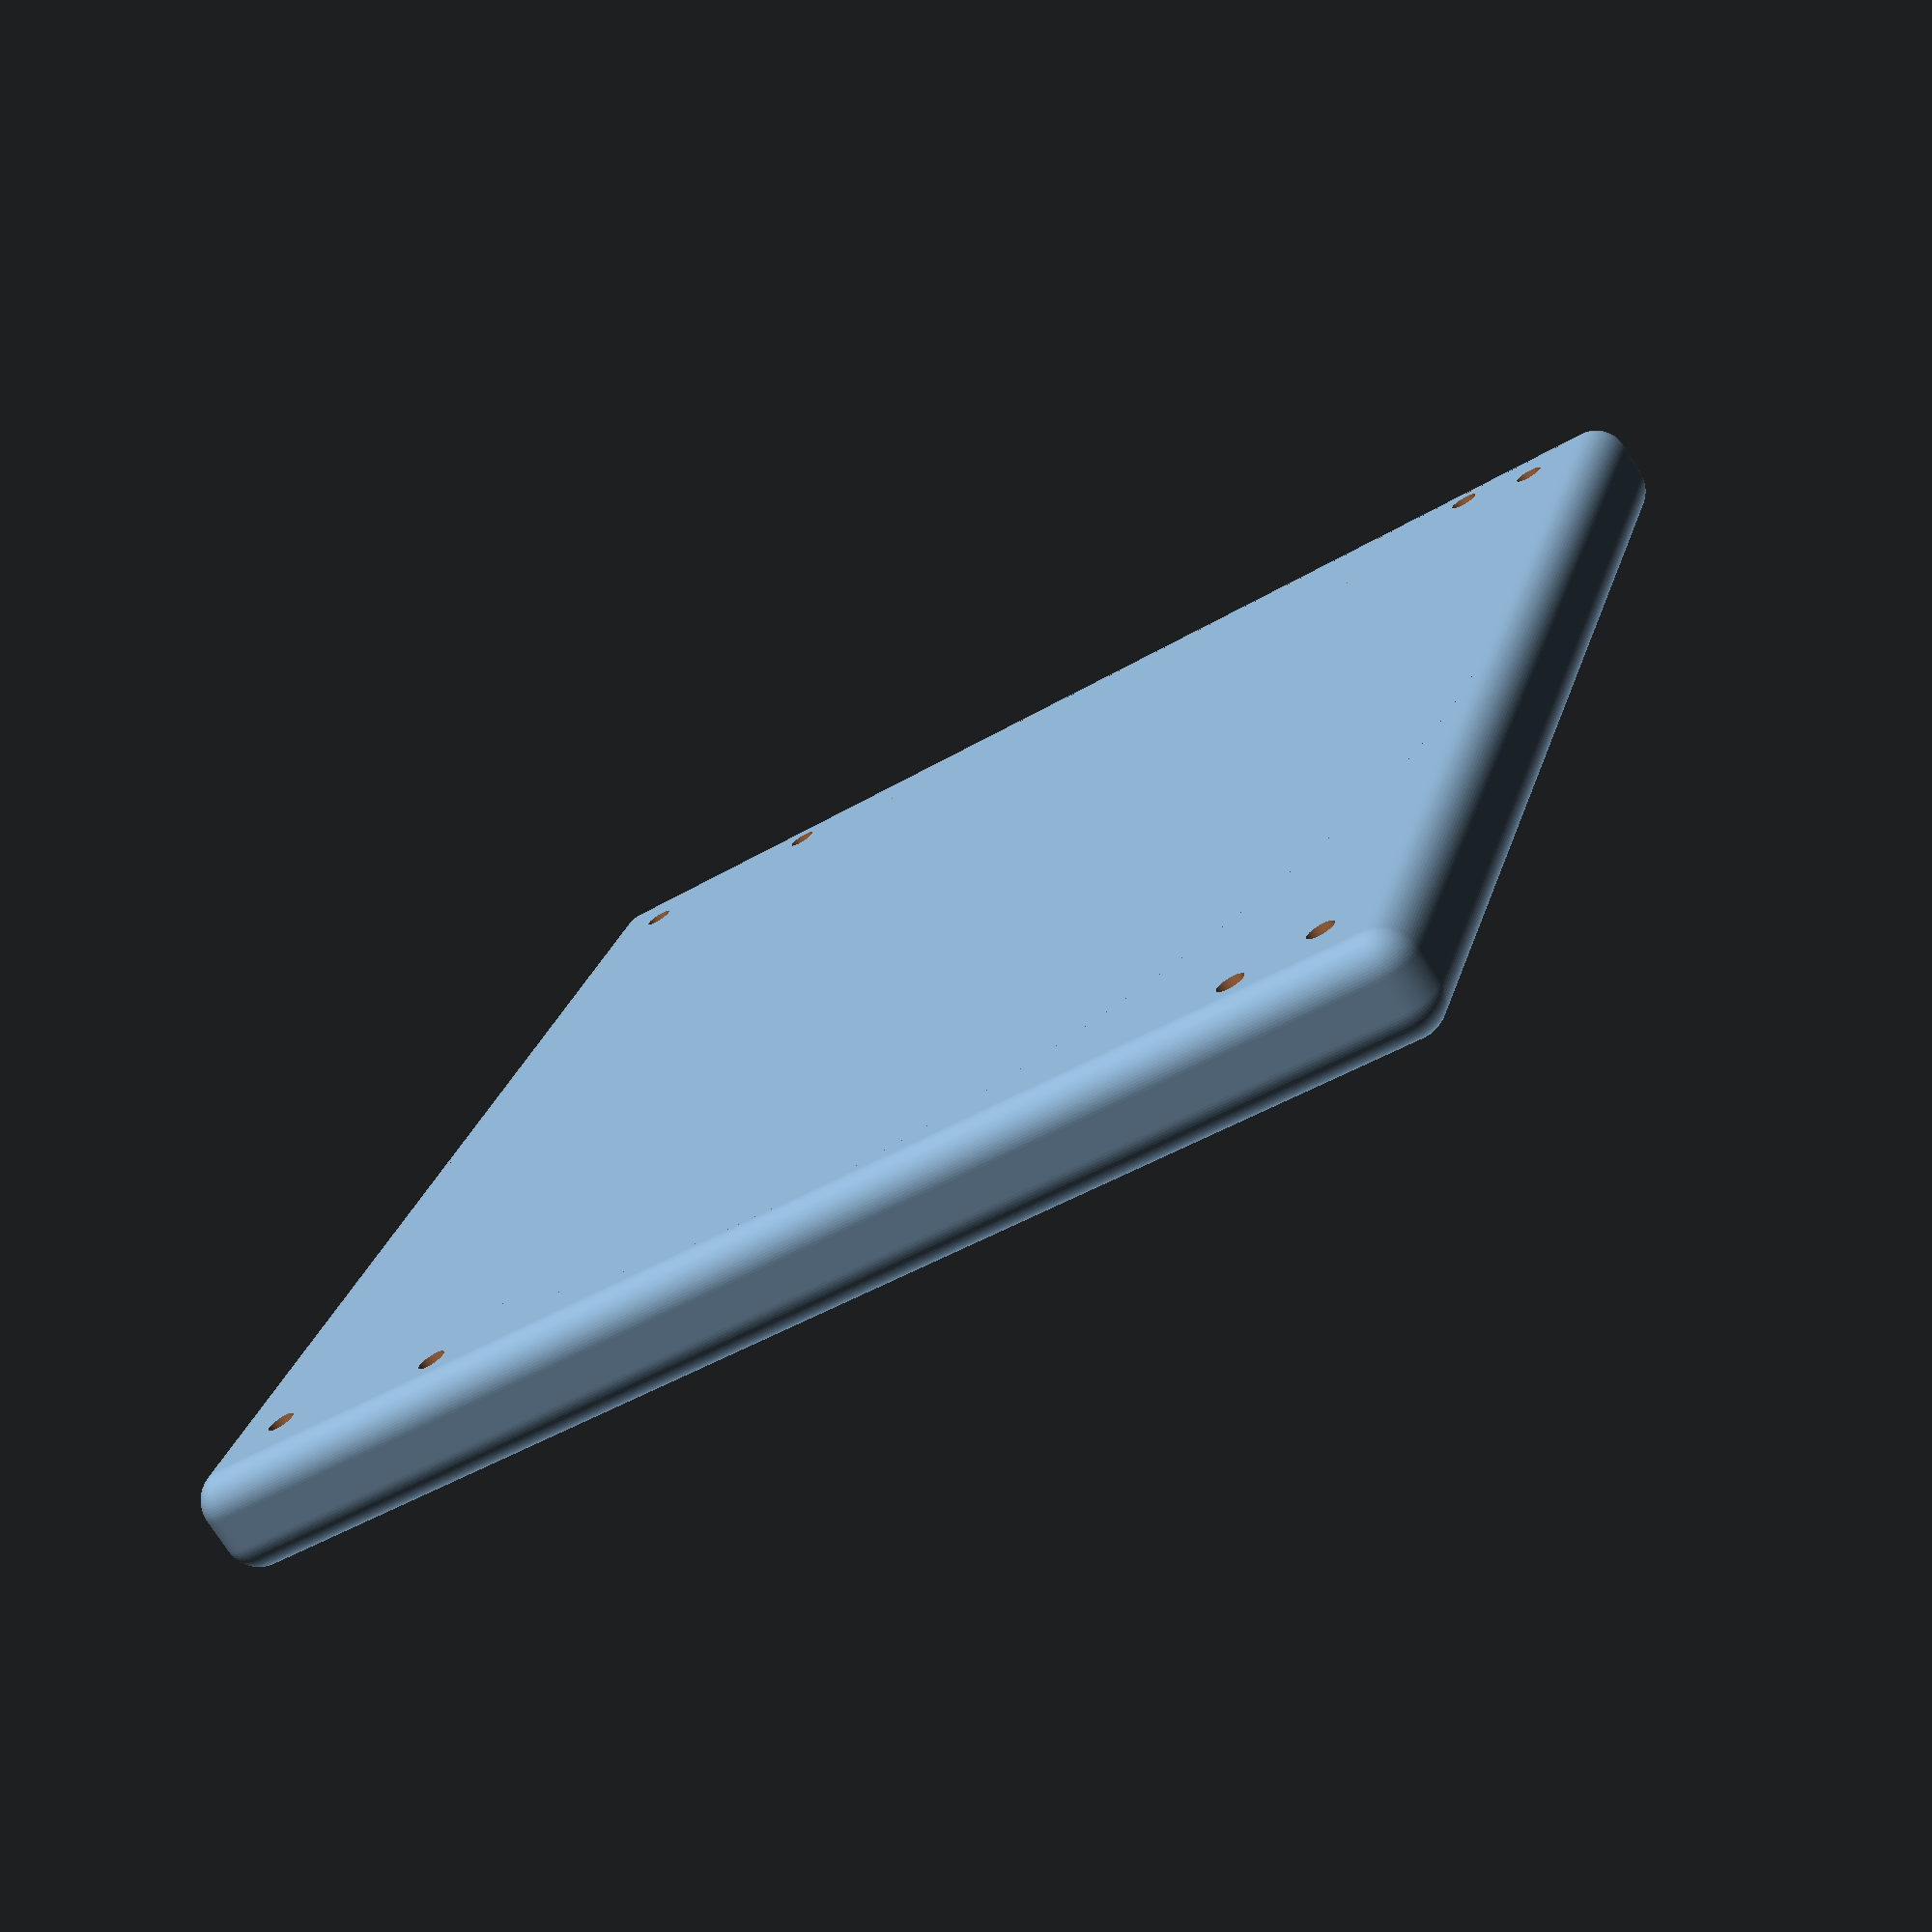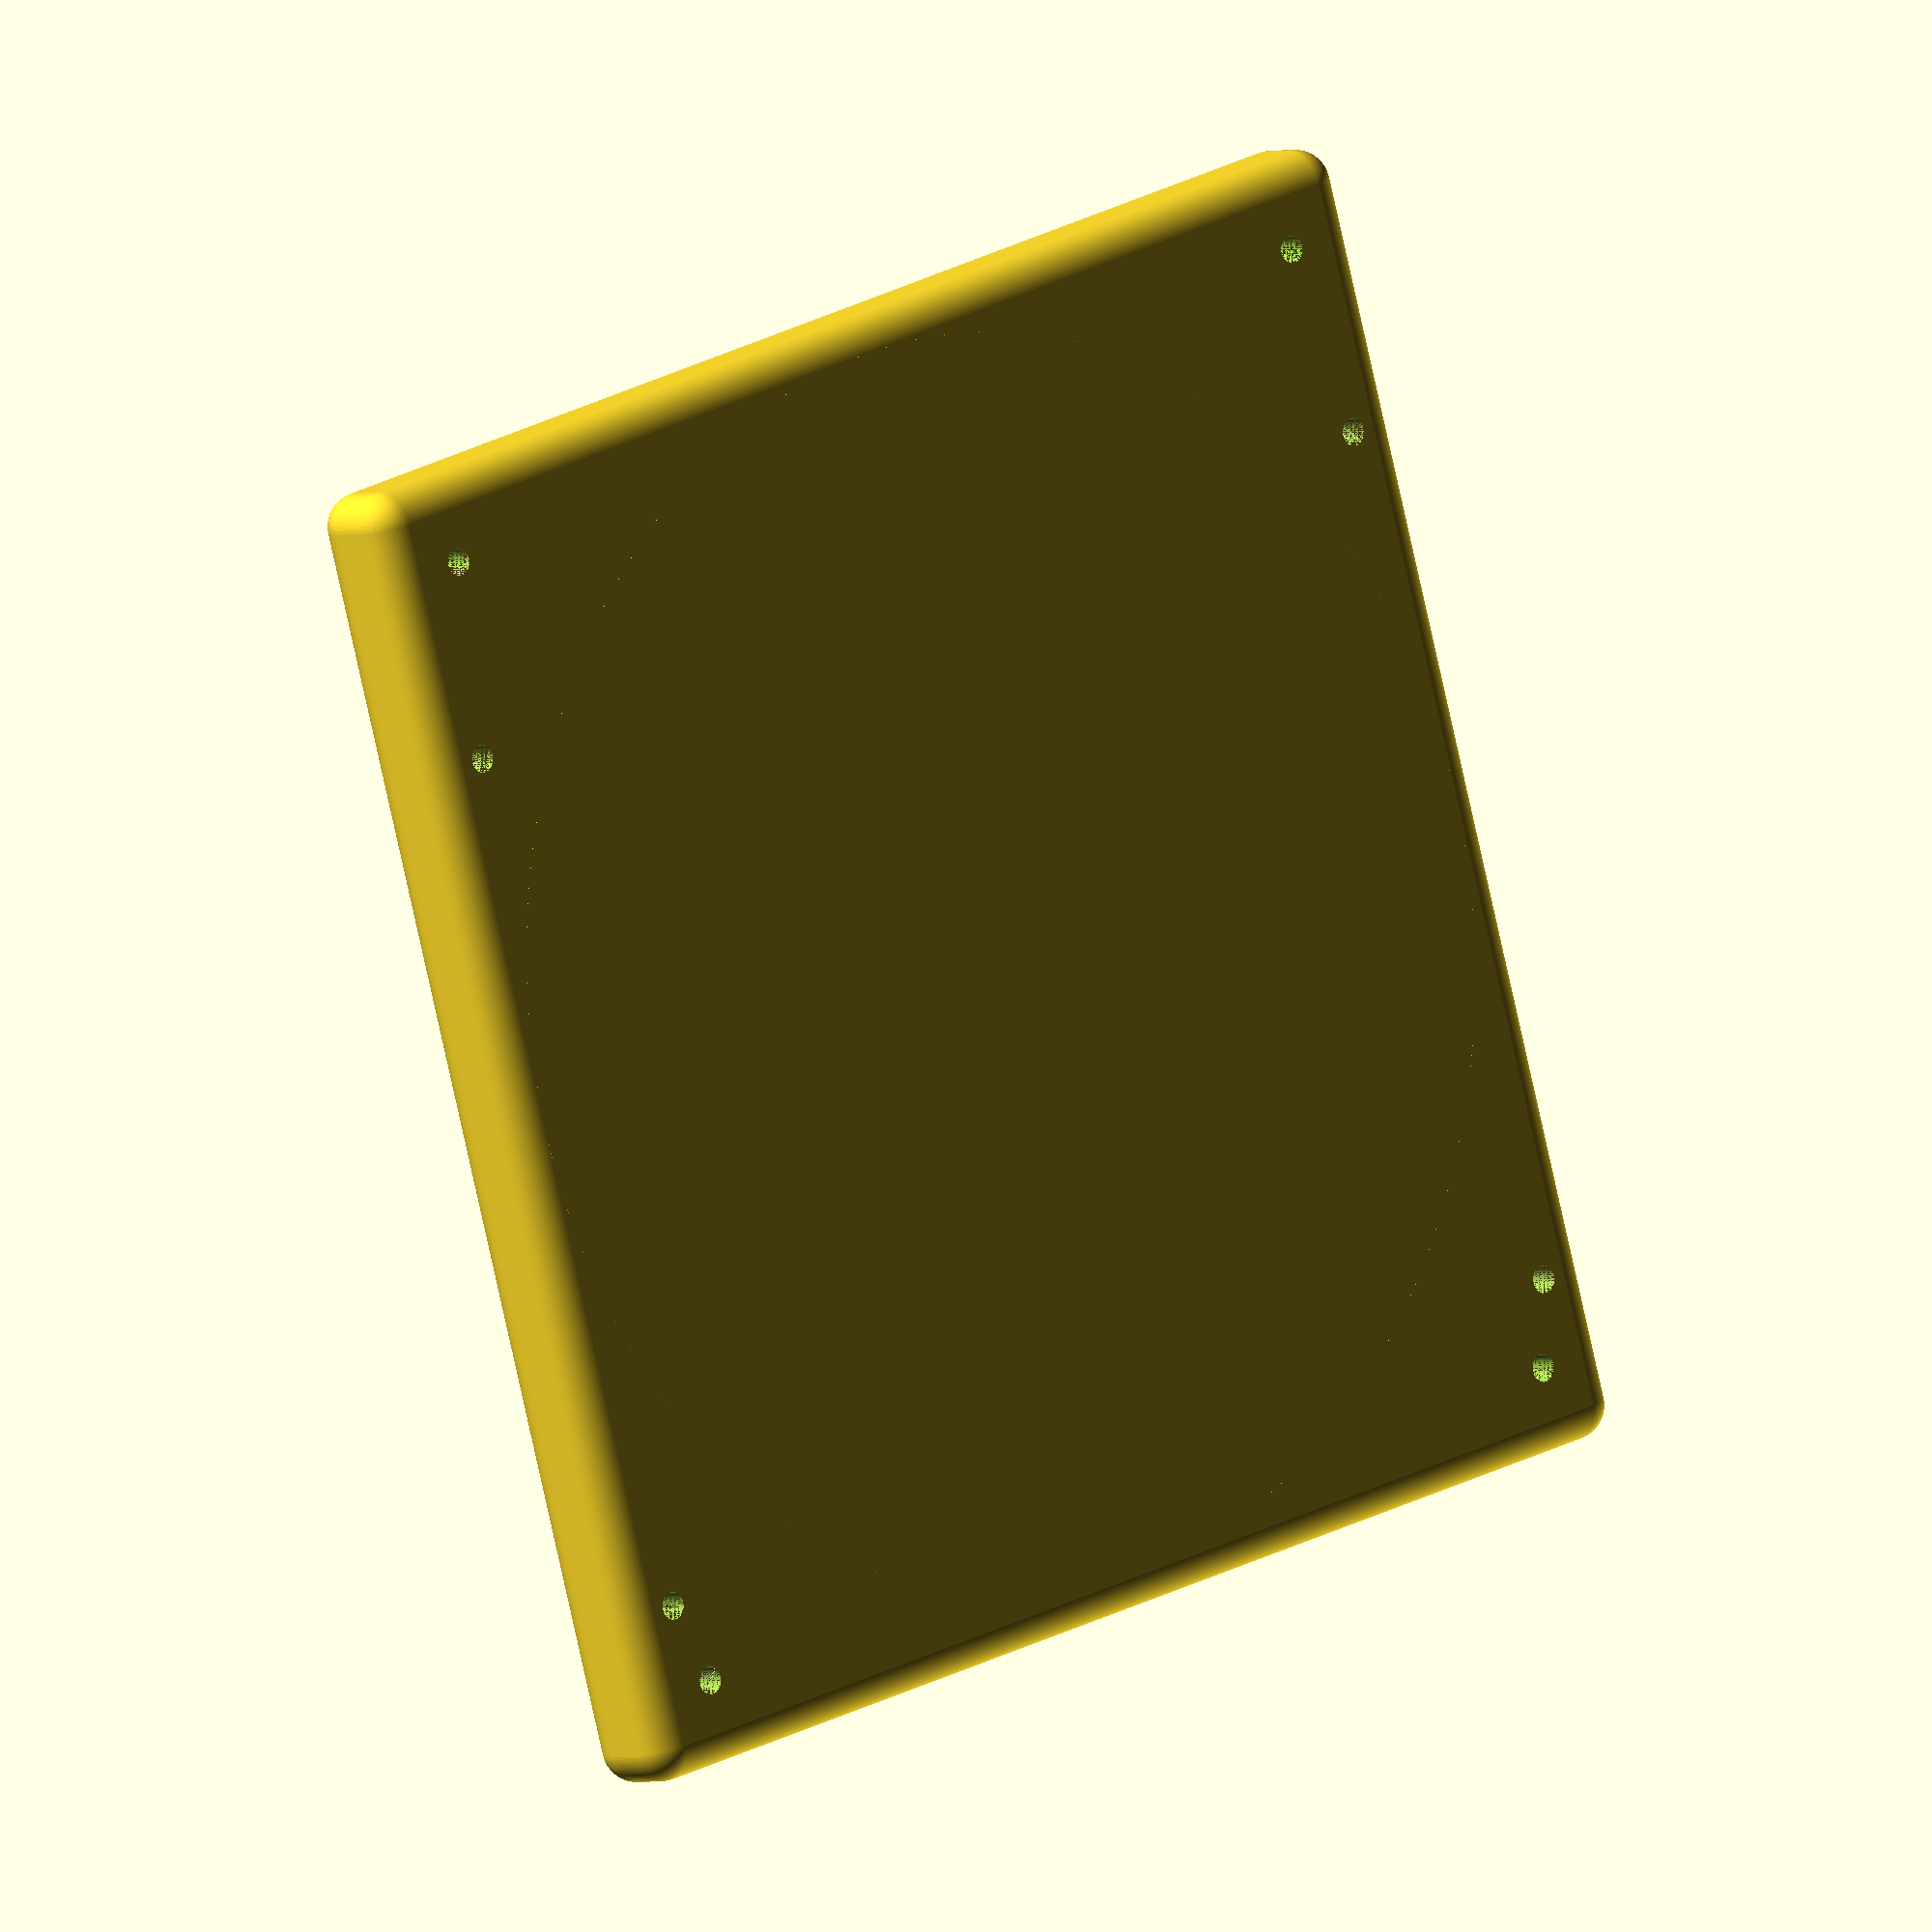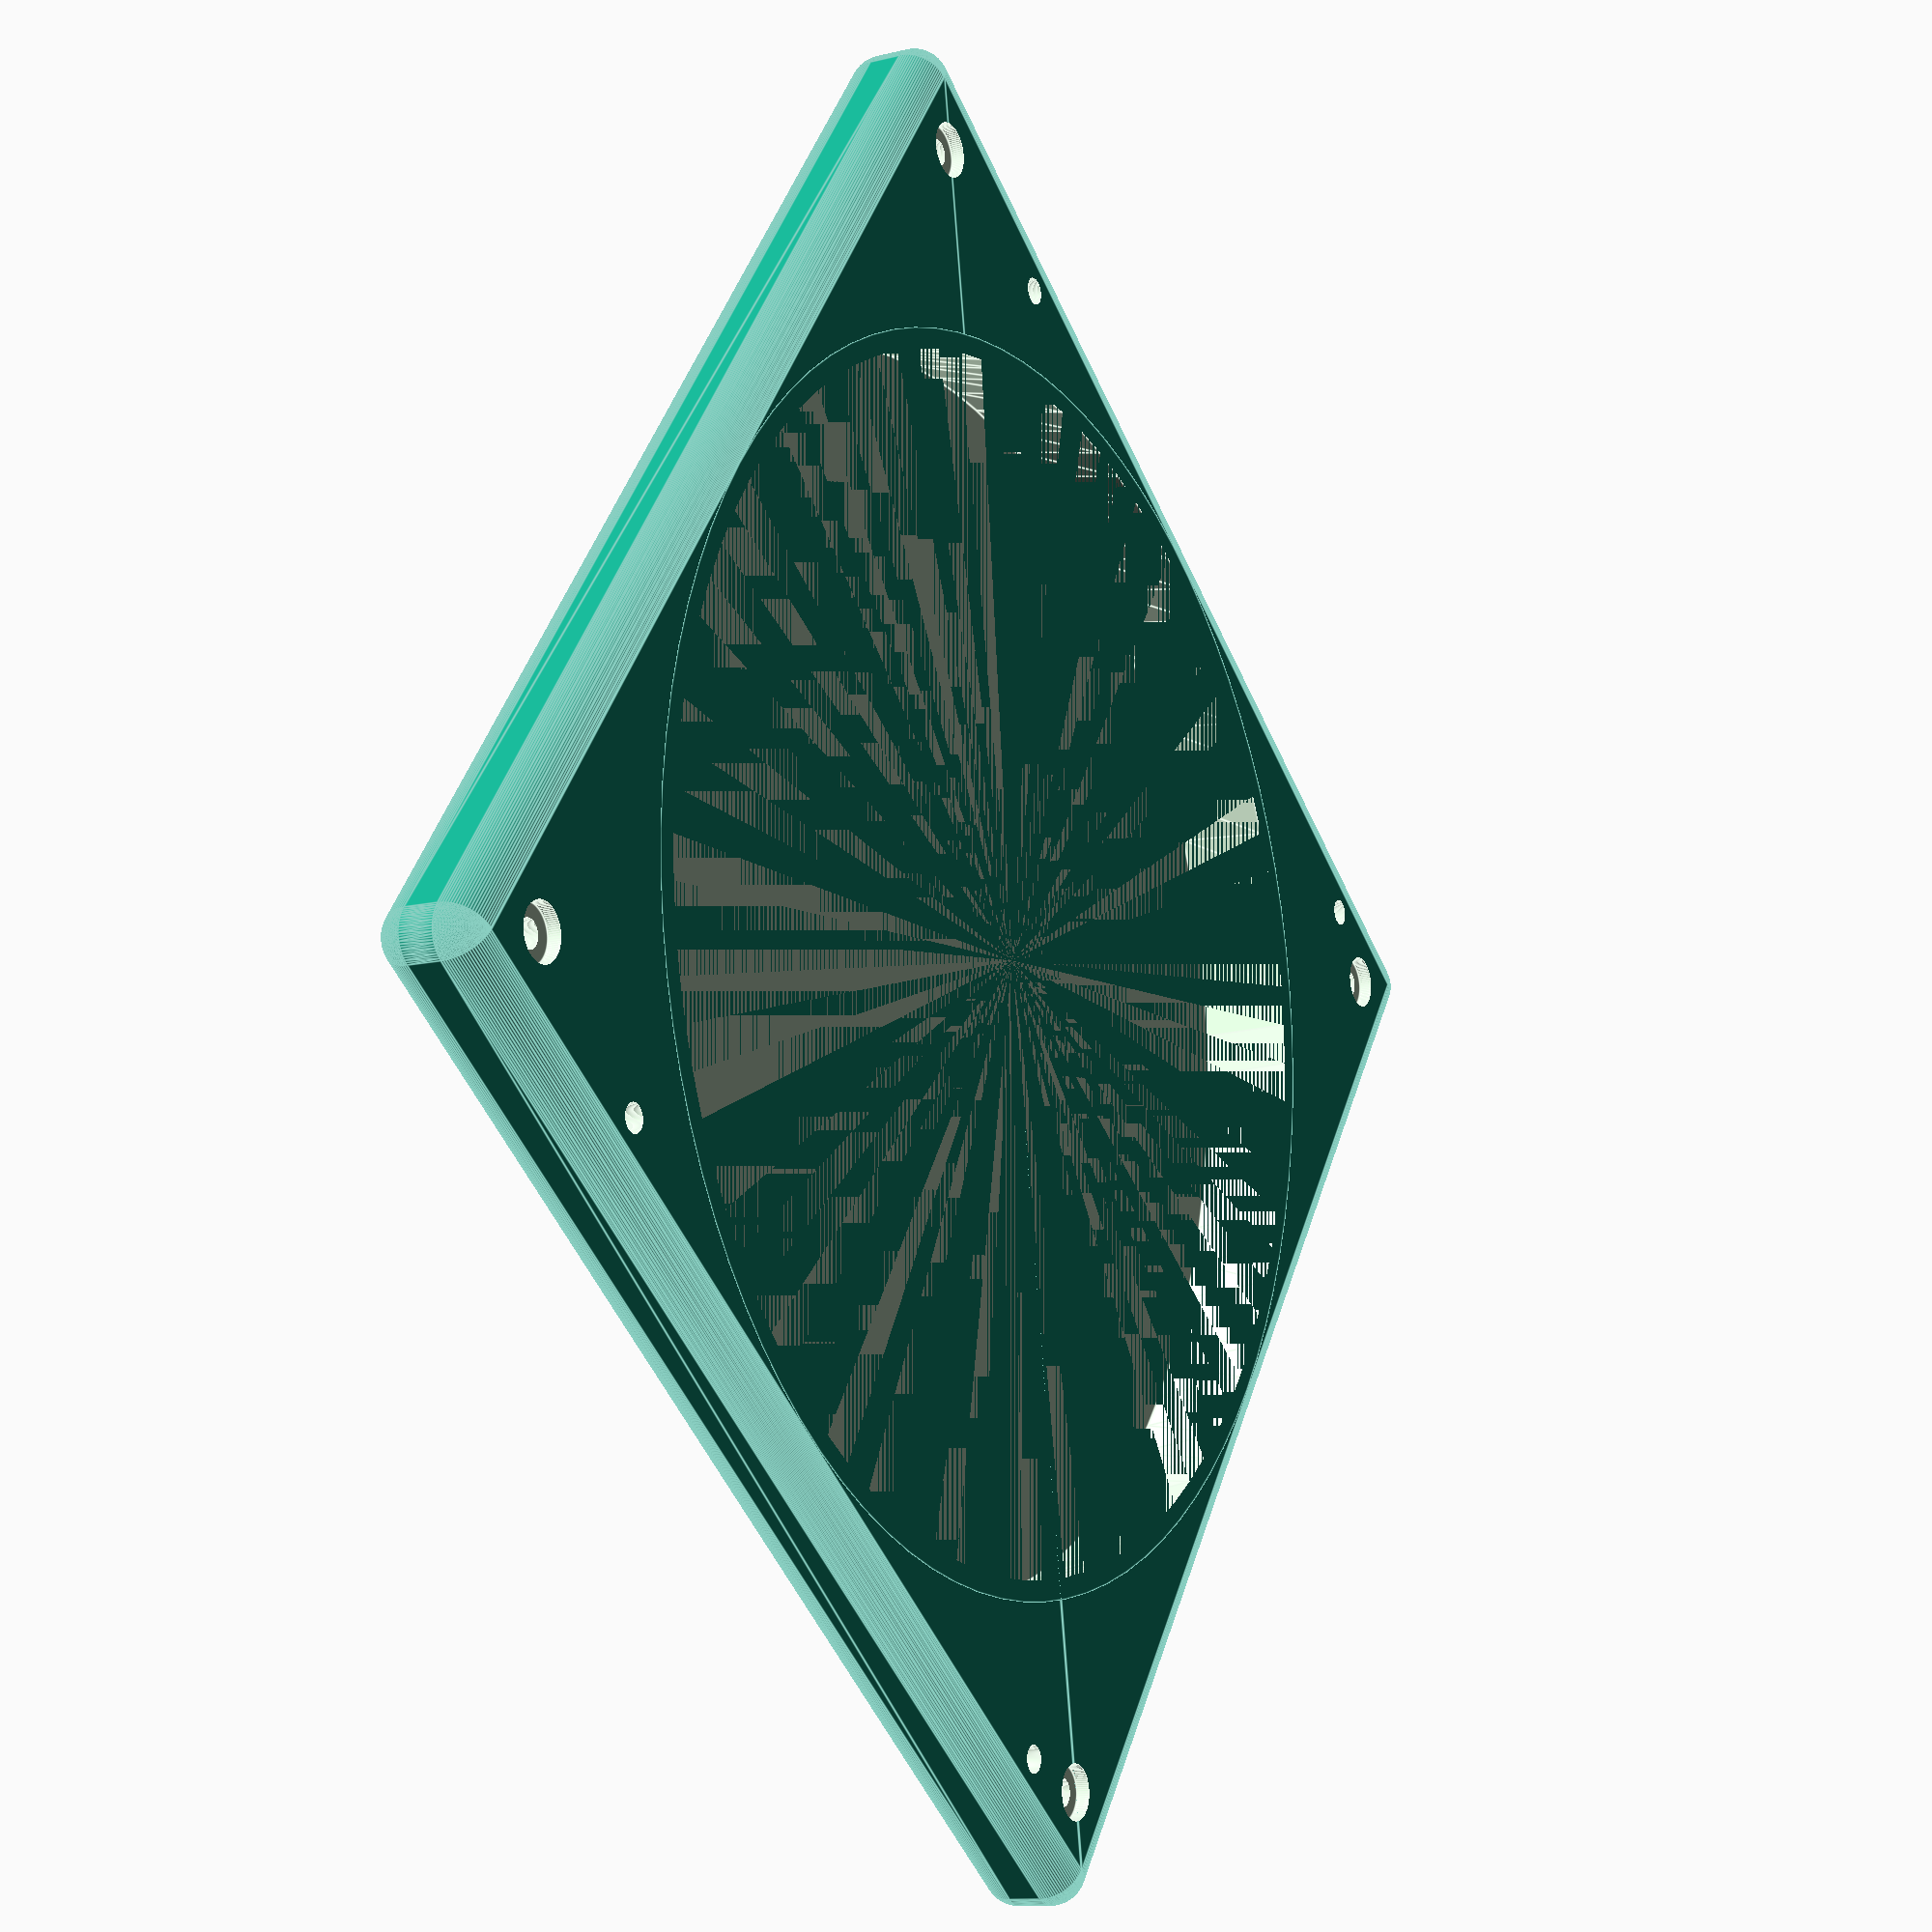
<openscad>
source_d = 180;
target_d = 140;

window_width = 145;
window_right_gap = 9.5;
center_offset = (source_d - window_width)/2 - window_right_gap;

core_h = 5;

adapter_thickness = 2;

screw_hole_d = 4;

mink_r = 5;

source_through_h = core_h + mink_r * 2;

adapter_x_offset = center_offset + (source_d - target_d) / 2;

$fn = source_d / 2;

difference() {
    translate([0,0,mink_r]) {
        minkowski() {
            sphere(r = mink_r);
            cube([source_d, source_d, core_h]);
        }
    } 
    
    // Fan hole
    translate([source_d/2, source_d/2,0]) {
        cylinder(h = source_through_h, r = source_d/2);
    }

    // Source Screw hole 1
    translate([7.5, 7.5, 0]) {
        cylinder(h = source_through_h, d = screw_hole_d);
    }



    // Source Screw hole 2
    translate([source_d - 7.5, 7.5, 0]) {
        cylinder(h = source_through_h, d = screw_hole_d);
    }

    // Source Screw hole 3
    translate([source_d - 7.5, source_d - 7.5, 0]) {
        cylinder(h = source_through_h, d = screw_hole_d);
    }


    // Source Screw hole 4
    translate([7.5, source_d - 7.5, 0]) {
        cylinder(h = source_through_h, d = screw_hole_d);
    }

    // Target Screw hole 1
    translate([adapter_x_offset + 7.5, 7.5 / 2, 0]) {
        cylinder(h = source_through_h, d = screw_hole_d);
    }

    // Target Screw hole 2
    translate([adapter_x_offset + target_d - 7.5, 7.5 / 2, 0]) {
        cylinder(h = source_through_h, d = screw_hole_d);
    } 

    // Target Screw hole 3
    translate([adapter_x_offset + 7.5, source_d - 7.5/2, 0]) {
        cylinder(h = source_through_h, d = screw_hole_d);
    }

    // Target Screw hole 4
    translate([adapter_x_offset + target_d - 7.5, source_d - 7.5/2, 0]) {
        cylinder(h = source_through_h, d = screw_hole_d);
    }

    // Source Screwhole Countersinks
    counter_sink_h = 2;
    counter_sink_r = 4;
    translate([7.5, 7.5, source_through_h - counter_sink_h]) {
        cylinder(h = counter_sink_h, r = counter_sink_r);
    }
    translate([source_d - 7.5, 7.5, source_through_h - counter_sink_h]) {
        cylinder(h = counter_sink_h, r = counter_sink_r);
    }
    translate([source_d - 7.5, source_d - 7.5, source_through_h - counter_sink_h]) {
        cylinder(h = counter_sink_h, r = counter_sink_r);
    }
    translate([7.5, source_d - 7.5, source_through_h - counter_sink_h]) {
        cylinder(h = counter_sink_h, r = counter_sink_r);
    }
}

lip_h = 2;
translate([source_d/2, source_d/2, 0]) {
    difference() {
        cylinder(h = source_through_h, r = (source_d/2));
        cylinder(h = source_through_h, r1= (source_d/2),r2 = (source_d/2) - 3);
    }
} 

// // // Adapter extend
// adapter_d = 7.5;
// translate([0,0,source_through_h]) {
//     difference() {
//         union() {
//             translate([adapter_x_offset, source_d - adapter_d, 0]) {
//                 cube([target_d, adapter_d, adapter_thickness]);
//             }

//             translate([adapter_x_offset, 0, 0]) {
//                 cube([target_d, adapter_d, adapter_thickness]);
//             }
//         }
//         // Target Screw hole 1
//         translate([adapter_x_offset + 7.5, 7.5 / 2, 0]) {
//             cylinder(h = source_through_h, d = screw_hole_d);
//         }

//         // Target Screw hole 2
//         translate([adapter_x_offset + target_d - 7.5, 7.5 / 2, 0]) {
//             cylinder(h = source_through_h, d = screw_hole_d);
//         } 

//         // Target Screw hole 3
//         translate([adapter_x_offset + 7.5, source_d - 7.5/2, 0]) {
//             cylinder(h = source_through_h, d = screw_hole_d);
//         }

//         // Target Screw hole 4
//         translate([adapter_x_offset + target_d - 7.5, source_d - 7.5/2, 0]) {
//             cylinder(h = source_through_h, d = screw_hole_d);
//         } 
//         // Fan hole
//         translate([source_d/2, source_d/2,0]) {
//             cylinder(h = source_through_h, r = source_d/2);
//         }

//     }
// } 



</openscad>
<views>
elev=73.6 azim=162.8 roll=211.6 proj=p view=solid
elev=1.8 azim=106.8 roll=138.5 proj=o view=wireframe
elev=191.9 azim=216.3 roll=240.1 proj=p view=edges
</views>
